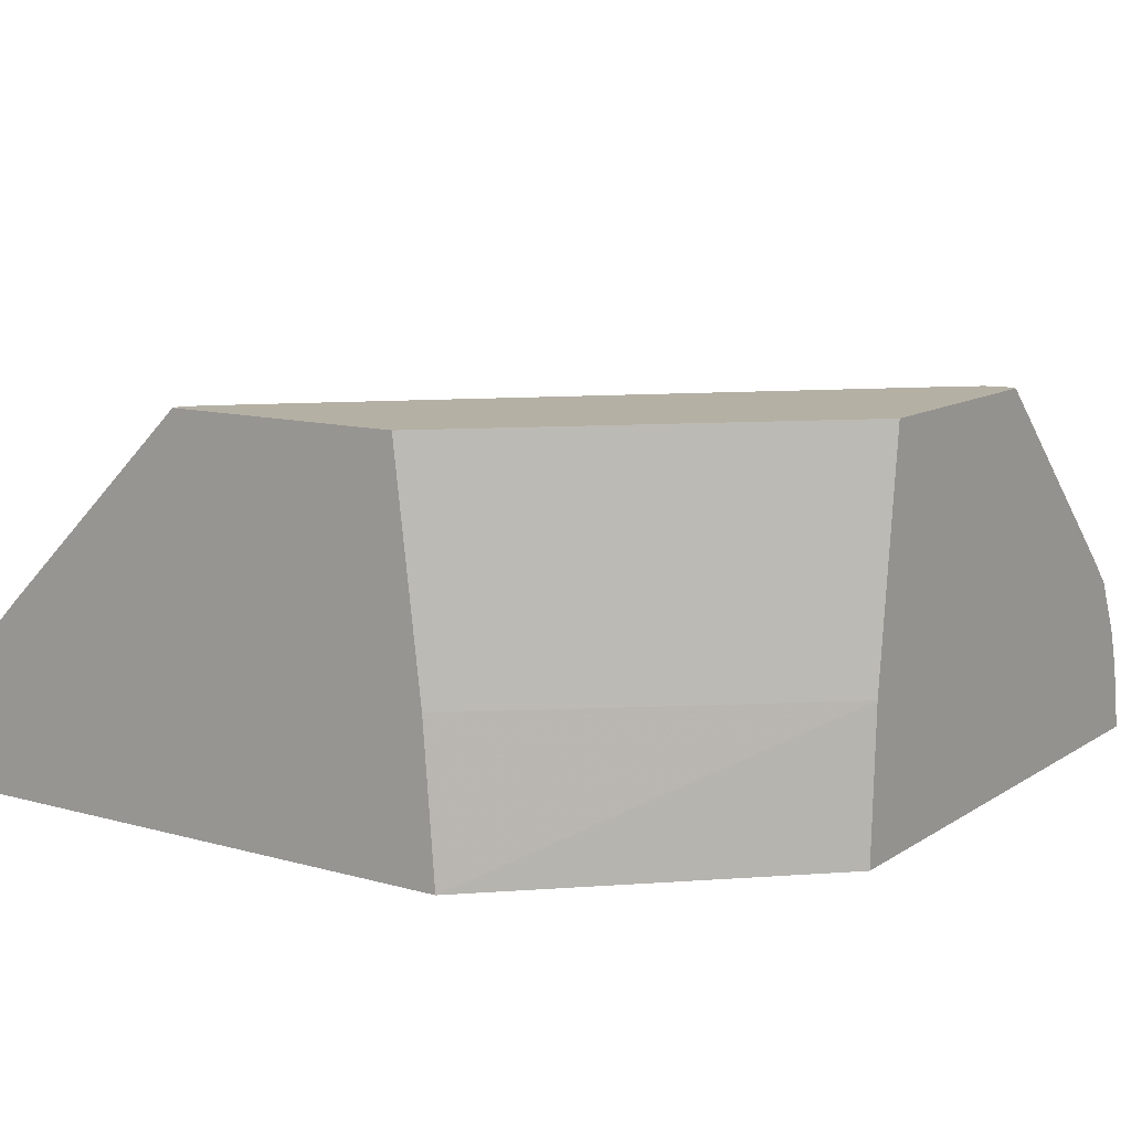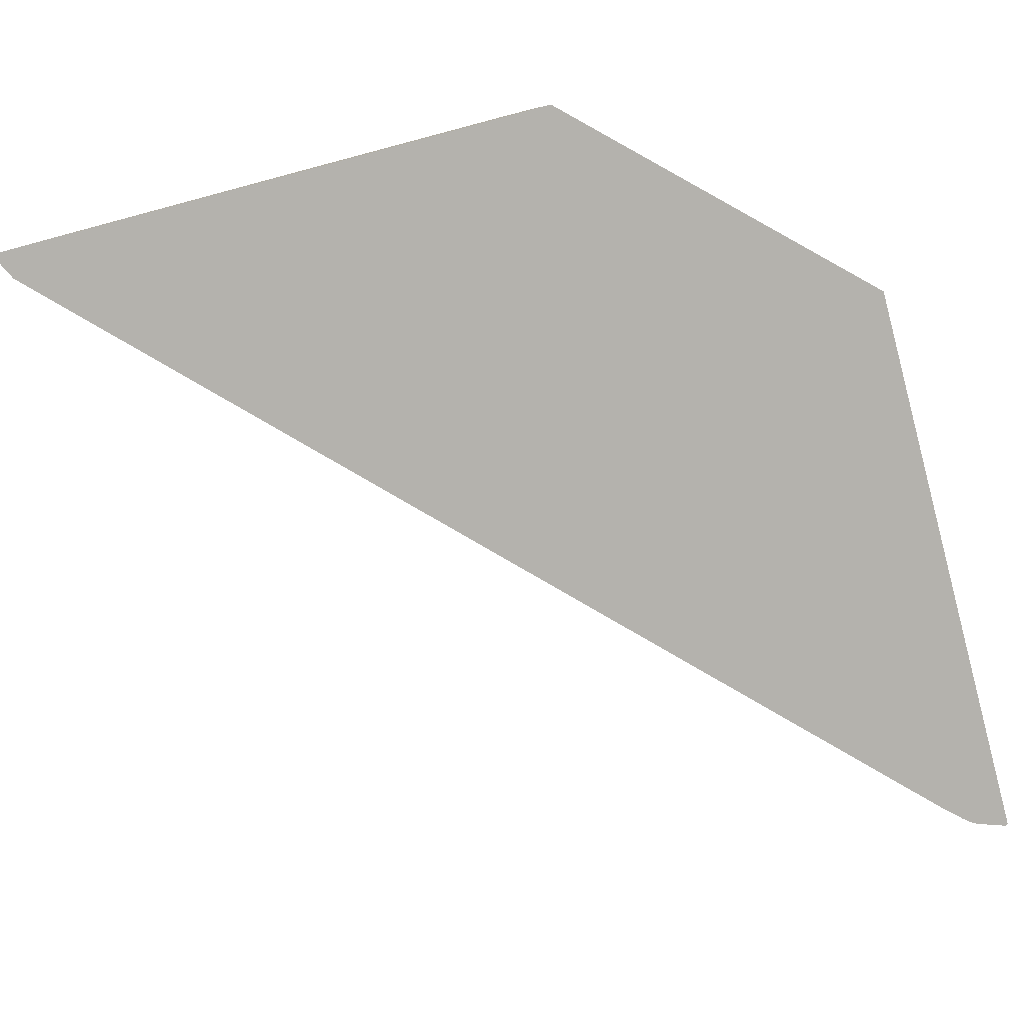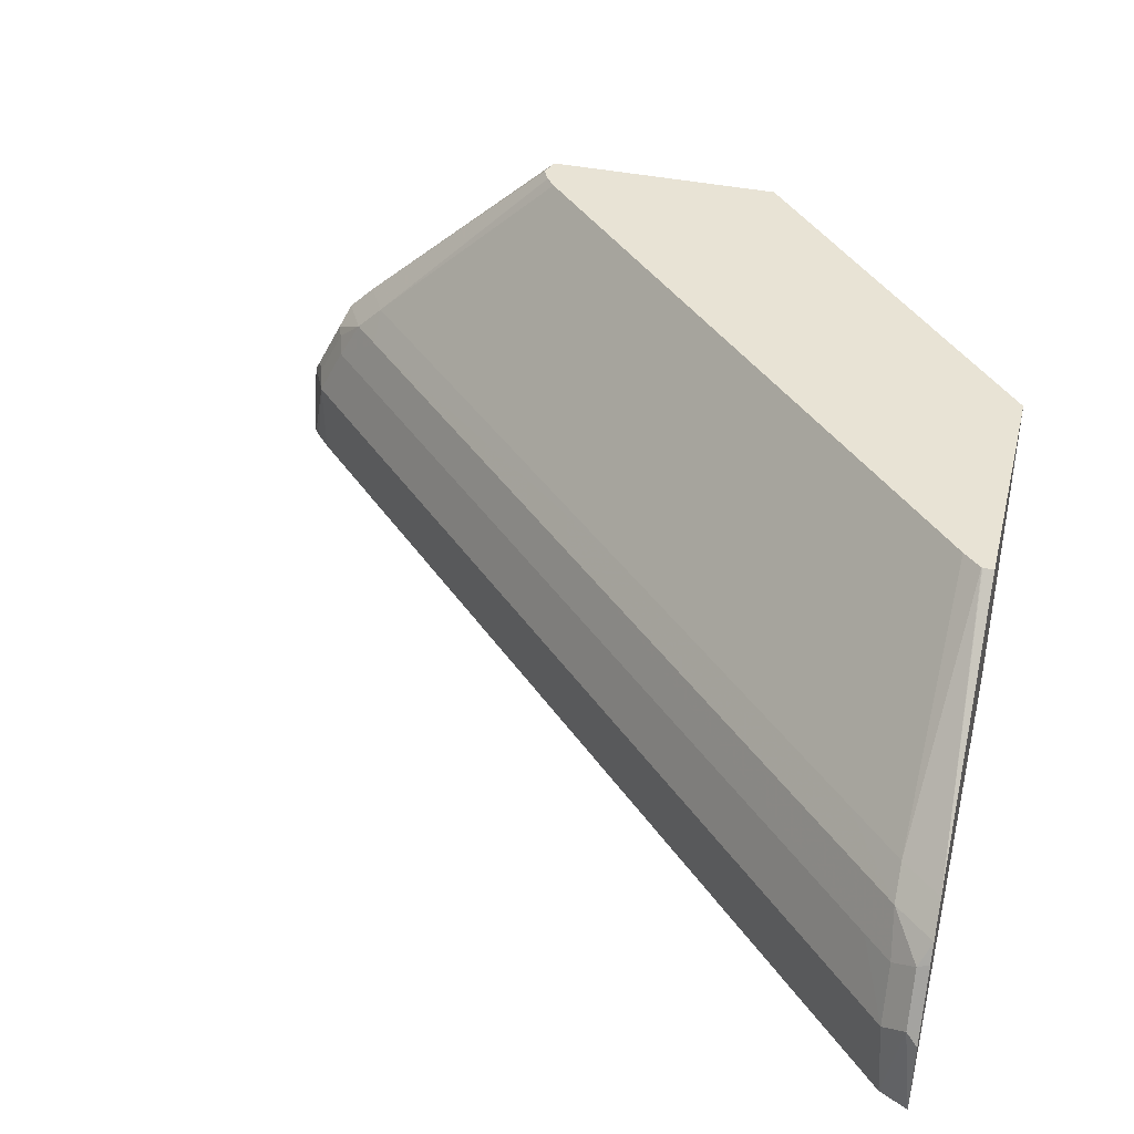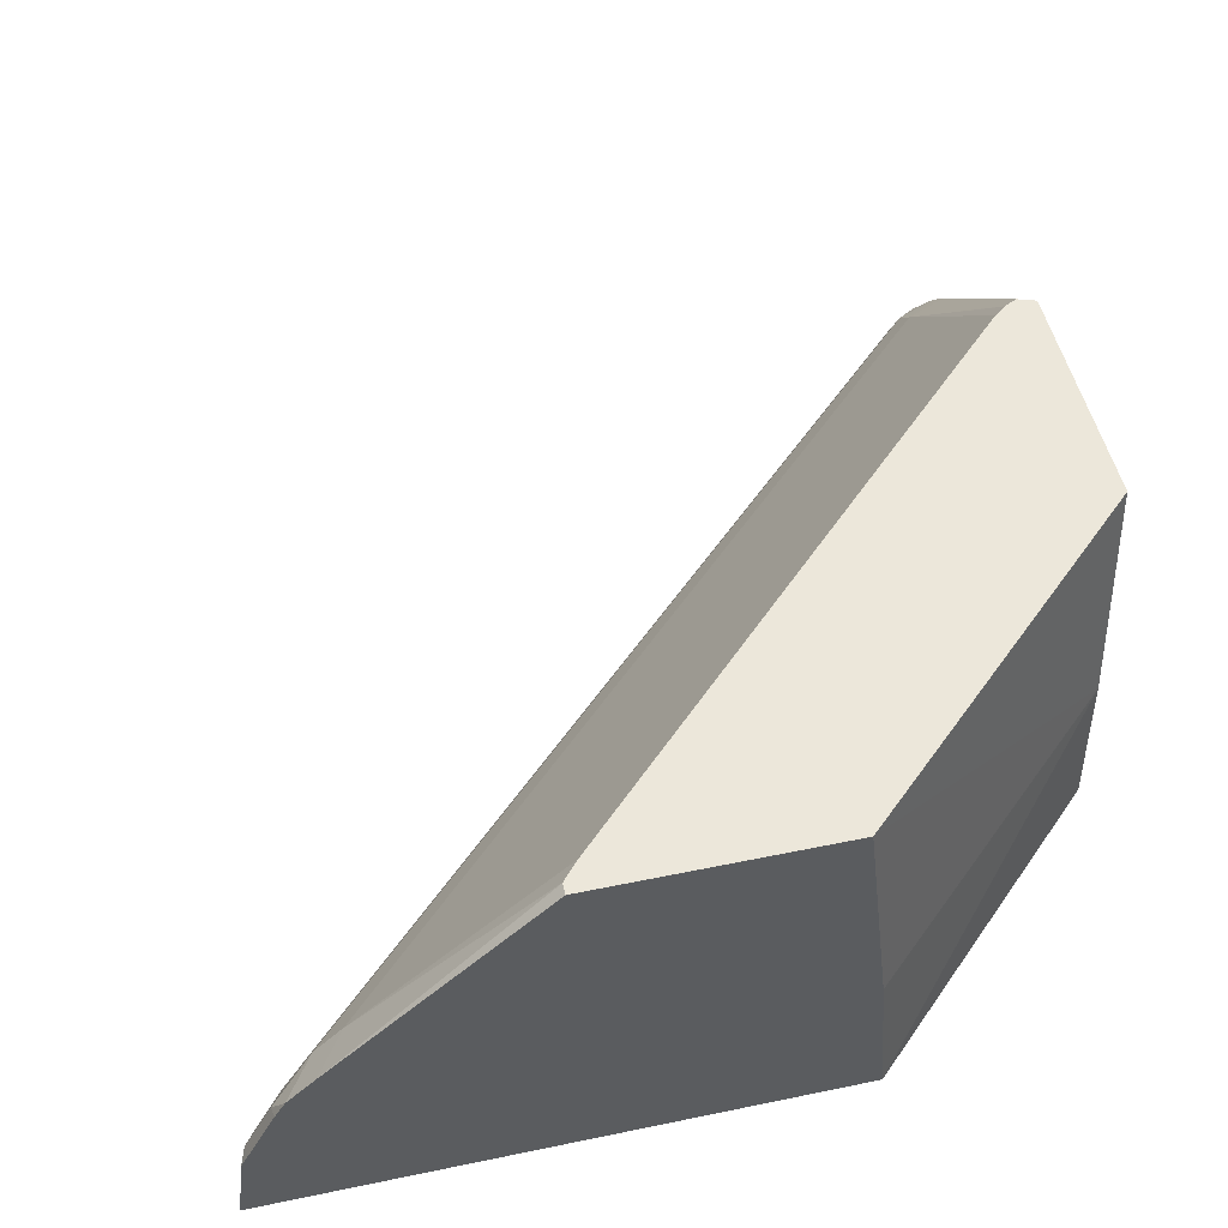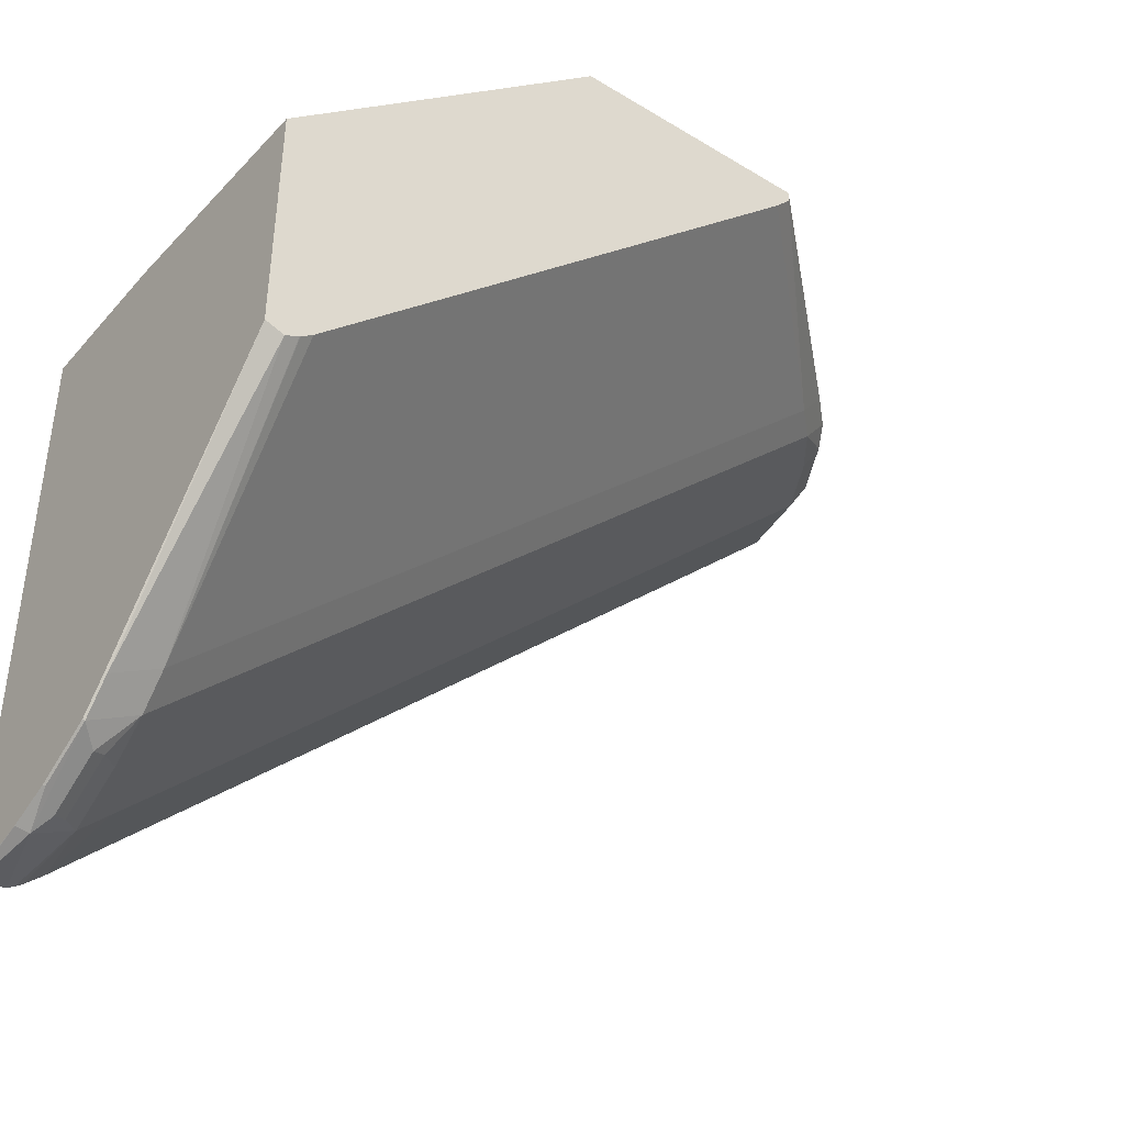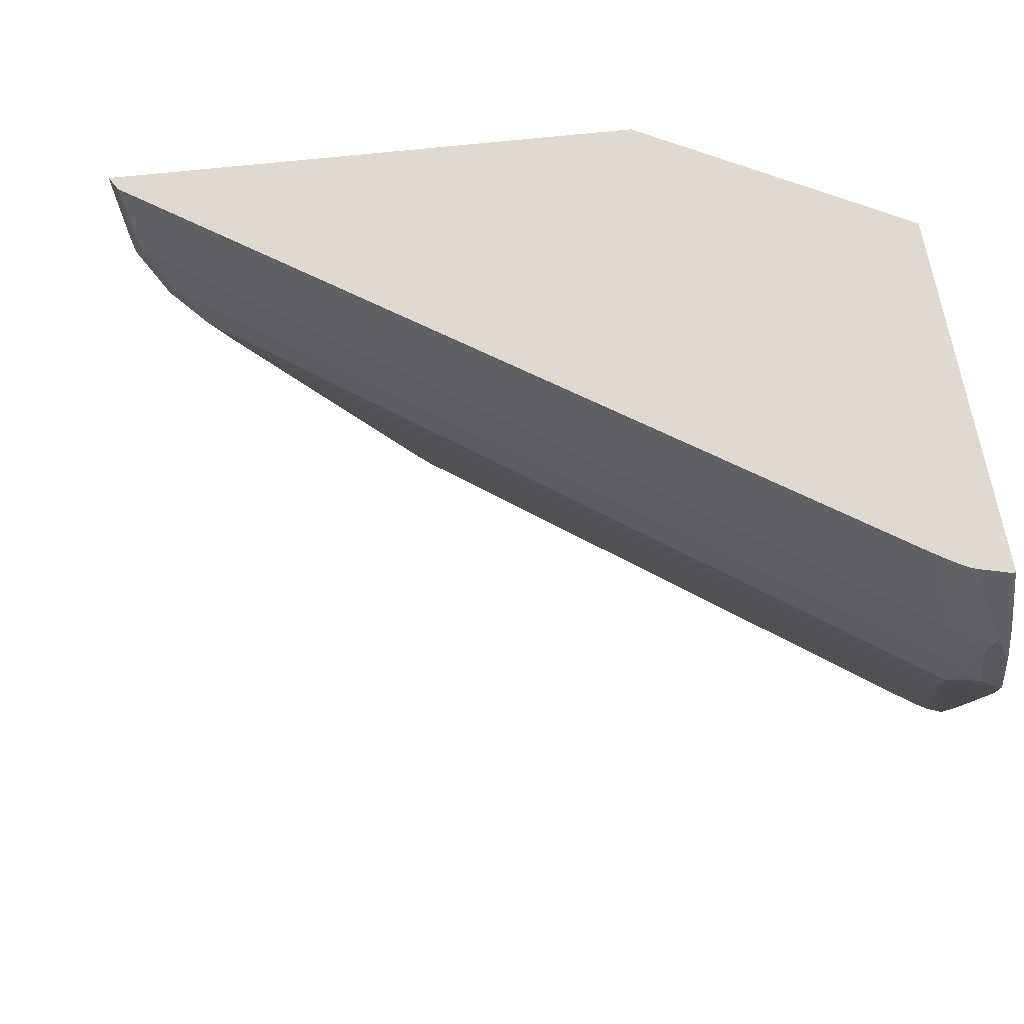
<metadata>
{"format":"obj","ext":"obj","renderer":"f3d","projection":"perspective","resolution":1024,"background":"white","views":[{"elev":11.5,"azim":34.0,"up":"+Y"},{"elev":-79.6,"azim":14.8,"up":"+Y"},{"elev":41.0,"azim":-76.1,"up":"+Y"},{"elev":50.6,"azim":-12.8,"up":"+Y"},{"elev":-42.0,"azim":143.8,"up":"+Z"},{"elev":-54.5,"azim":5.9,"up":"+Z"}]}
</metadata>
<code>
v 0.005944 -0.6681 -0.5681
v -2.043e-05 -0.6179 -0.5617
v 0.006281 -0.6681 -0.568
v -0.01279 -0.6681 -0.5617
v -0.01409 -0.6085 -0.5523
v -0.006266 -0.6054 -0.5554
v 0.006225 -0.5554 -0.5305
v 0.006225 -0.5929 -0.5492
v 0.007519 -0.5996 -0.5505
v 0.007519 -0.6216 -0.5579
v -0.025 -0.6179 -0.5492
v 0.006732 -0.6681 -0.5676
v -0.01673 -0.6681 -0.5597
v -0.01409 -0.571 -0.5336
v -0.025 -0.5804 -0.5305
v -0.006266 -0.5679 -0.5367
v -0.02343 -0.5523 -0.5148
v -0.02343 -0.5336 -0.4962
v 0.006225 -0.5367 -0.5117
v 0.007519 -0.5561 -0.5298
v 0.007519 -0.5935 -0.5485
v 0.007519 -0.6681 -0.5668
v -0.0335 -0.6681 -0.5449
v -0.04374 -0.6179 -0.5305
v -0.02174 -0.6681 -0.5557
v -0.04216 -0.5523 -0.4962
v -0.2684 -0.5804 -0.2871
v -0.2668 -0.5523 -0.2715
v -0.1154 -0.4024 -0.2652
v -0.05927 -0.4024 -0.3213
v -0.0218 -0.4024 -0.3588
v -0.01414 -0.4024 -0.3649
v -0.01364 -0.4024 -0.3653
v -0.004803 -0.4024 -0.3697
v -0.2668 -0.5336 -0.2528
v 0.007519 -0.4024 -0.3655
v 0.007519 -0.5374 -0.5111
v 0.007519 -0.6681 -0.179
v -0.202 -0.6681 -0.3765
v -0.4454 -0.6681 -0.1331
v -0.3432 -0.6179 -0.231
v -0.5118 -0.5804 -0.04373
v -0.454 -0.5523 -0.08426
v -0.1529 -0.4024 -0.2278
v -0.454 -0.5336 -0.06558
v -0.2278 -0.4024 -0.1528
v 0.007519 -0.4024 -0.2022
v 0.007519 -0.5655 -0.1835
v -0.1783 -0.6681 -0.001651
v -0.5203 -0.6681 -0.0582
v -0.4369 -0.6179 -0.1373
v -0.5118 -0.6179 -0.06242
v -0.5492 -0.6179 -0.02499
v -0.5304 -0.5804 -0.02499
v -0.5102 -0.5523 -0.0281
v -0.4915 -0.5336 -0.0281
v -0.3588 -0.4024 -0.02183
v -0.2052 -0.4024 -0.001651
v -0.1864 -0.5617 -0.001651
v -0.5672 -0.6681 -0.001651
v -0.5577 -0.6681 -0.02072
v -0.557 -0.6085 -0.009413
v -0.5383 -0.571 -0.009413
v -0.5299 -0.556 -0.001651
v -0.5112 -0.5373 -0.001651
v -0.3695 -0.4024 -0.009579
v -0.3697 -0.4024 -0.001651
v -0.5608 -0.6162 -0.001651
v -0.5671 -0.6681 -0.001928
v -0.5597 -0.6681 -0.01673
v -0.5557 -0.6059 -0.001651
v -0.537 -0.5685 -0.001651
v -0.3697 -0.4024 -0.008859
v -0.3697 -0.4026 -0.009413
f 35 45 46
f 35 46 44
f 38 48 49
f 40 50 52
f 40 52 51
f 40 51 41
f 45 55 56
f 42 51 52
f 42 52 53
f 42 53 54
f 42 54 55
f 42 55 43
f 43 55 45
f 29 35 44
f 41 51 42
f 29 31 30
f 29 66 73
f 29 33 32
f 26 28 35
f 27 42 28
f 28 42 43
f 28 43 45
f 28 45 35
f 29 44 46
f 29 32 31
f 29 46 57
f 29 73 67
f 29 67 58
f 29 58 47
f 29 47 36
f 29 36 34
f 29 34 33
f 29 57 66
f 24 42 27
f 65 74 66
f 47 58 48
f 56 65 66
f 56 66 57
f 60 68 62
f 60 62 69
f 61 70 62
f 62 70 69
f 55 65 56
f 62 68 71
f 62 72 63
f 63 72 64
f 65 67 73
f 65 73 74
f 24 41 42
f 66 74 73
f 62 71 72
f 55 64 65
f 55 63 64
f 54 63 55
f 48 58 59
f 48 59 49
f 49 59 58
f 49 58 67
f 49 67 65
f 49 65 64
f 49 64 72
f 49 72 71
f 49 71 68
f 49 68 60
f 50 61 53
f 50 53 52
f 53 61 62
f 53 62 63
f 53 63 54
f 45 57 46
f 24 40 41
f 45 56 57
f 23 39 24
f 2 16 7
f 2 7 8
f 2 8 9
f 2 9 10
f 2 10 3
f 2 4 11
f 24 39 40
f 2 11 5
f 4 13 11
f 5 14 16
f 5 16 6
f 5 11 15
f 5 15 14
f 7 16 17
f 3 10 12
f 2 5 6
f 1 4 2
f 1 13 4
f 1 2 3
f 1 3 12
f 1 12 22
f 1 22 38
f 1 38 49
f 1 49 60
f 1 60 69
f 1 69 70
f 1 70 61
f 1 61 50
f 1 50 40
f 1 40 39
f 1 39 23
f 1 23 25
f 1 25 13
f 7 17 18
f 7 18 19
f 2 6 16
f 7 20 21
f 15 27 28
f 15 28 26
f 17 26 18
f 18 29 30
f 18 30 31
f 18 32 33
f 15 24 27
f 18 33 34
f 18 26 35
f 18 35 29
f 19 34 36
f 19 36 37
f 19 37 20
f 7 19 20
f 18 34 19
f 15 26 17
f 18 31 32
f 14 15 17
f 14 17 16
f 8 21 9
f 9 21 20
f 9 20 37
f 9 37 36
f 9 36 47
f 9 47 48
f 9 48 38
f 7 21 8
f 9 22 10
f 10 22 12
f 11 23 24
f 11 24 15
f 11 13 25
f 11 25 23
f 9 38 22

</code>
